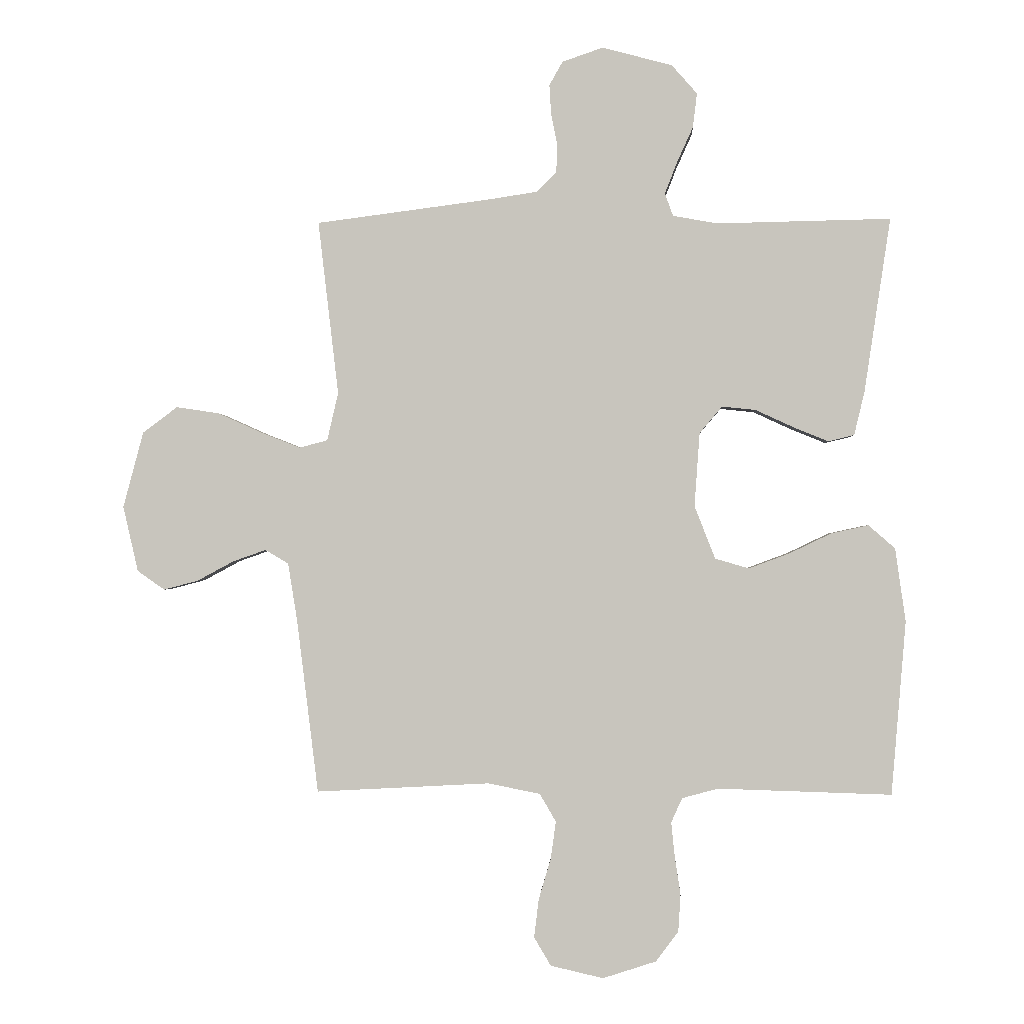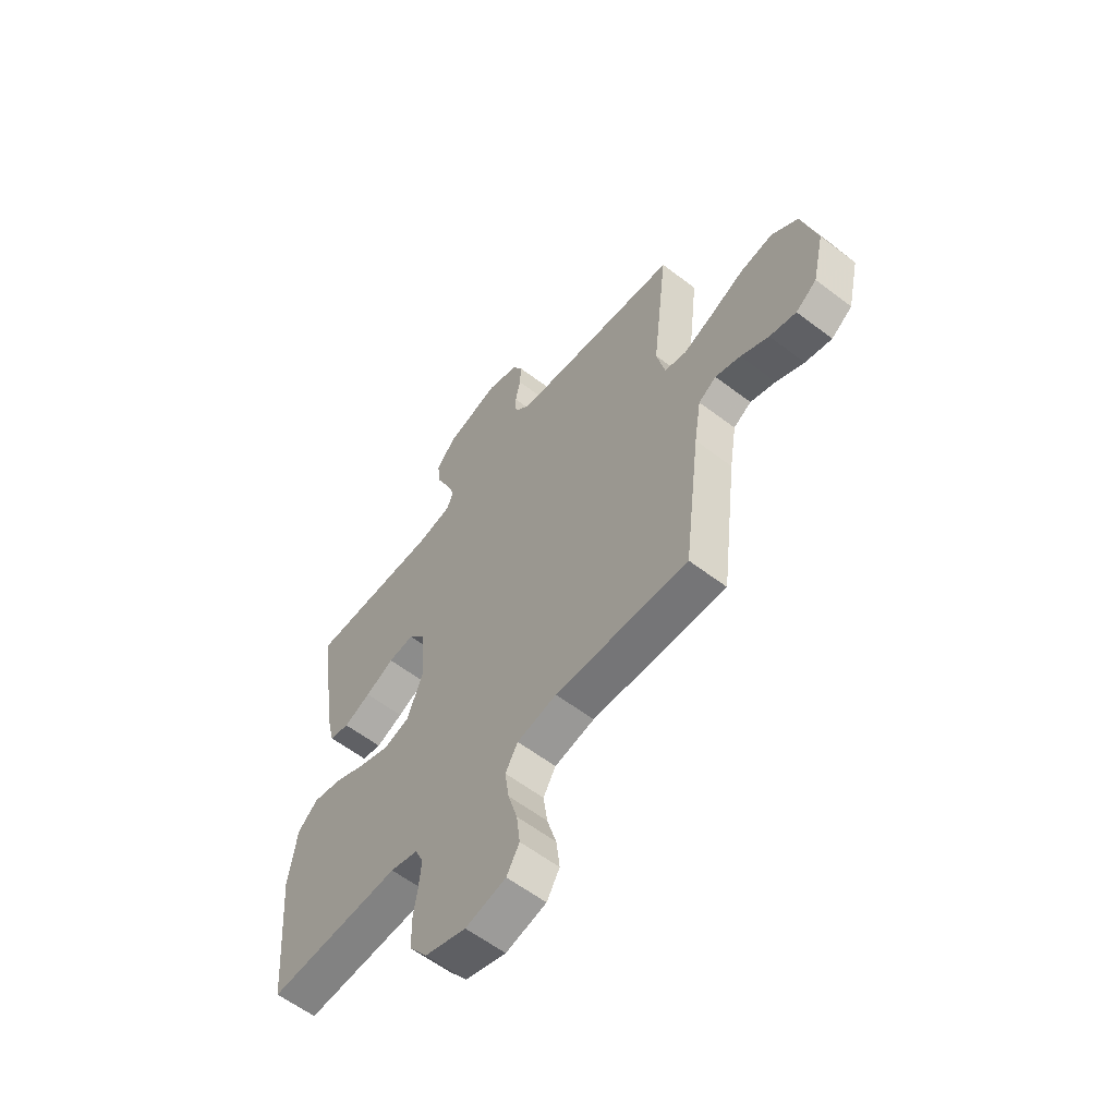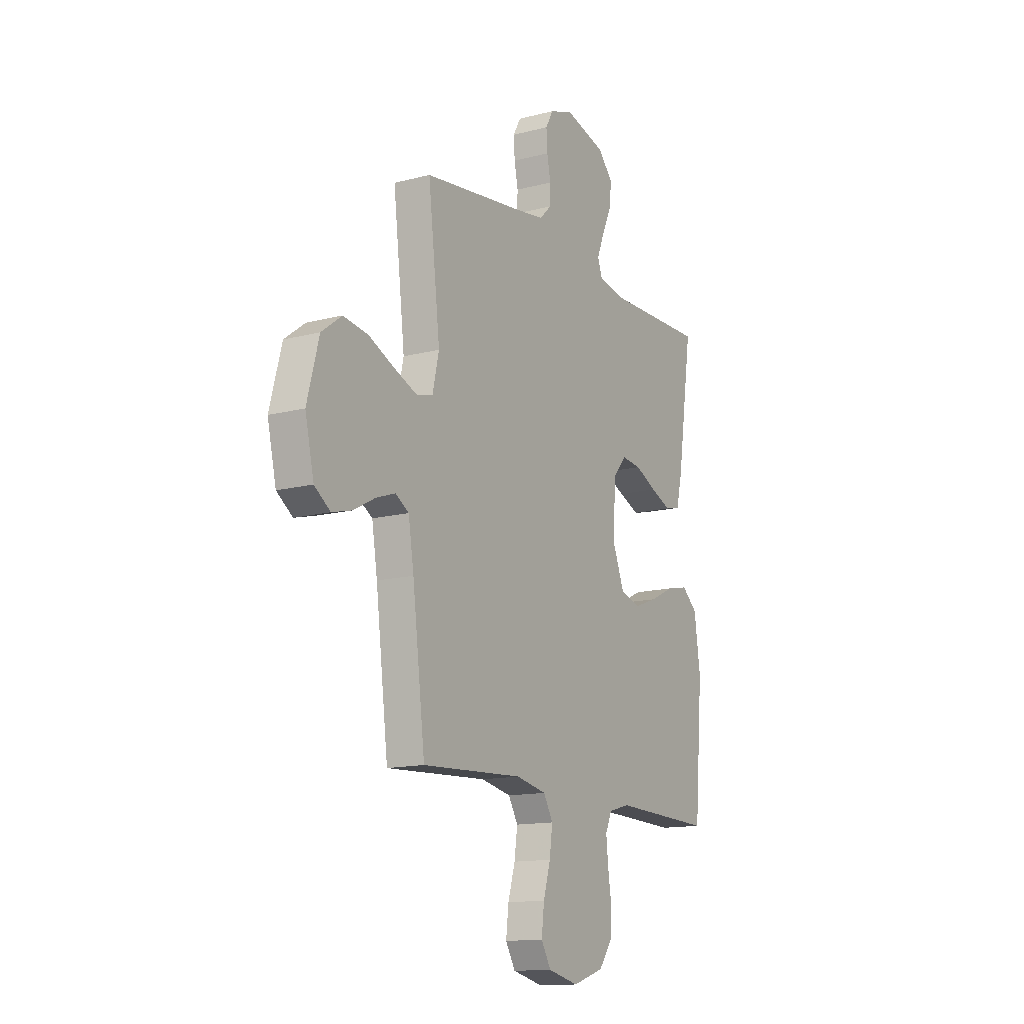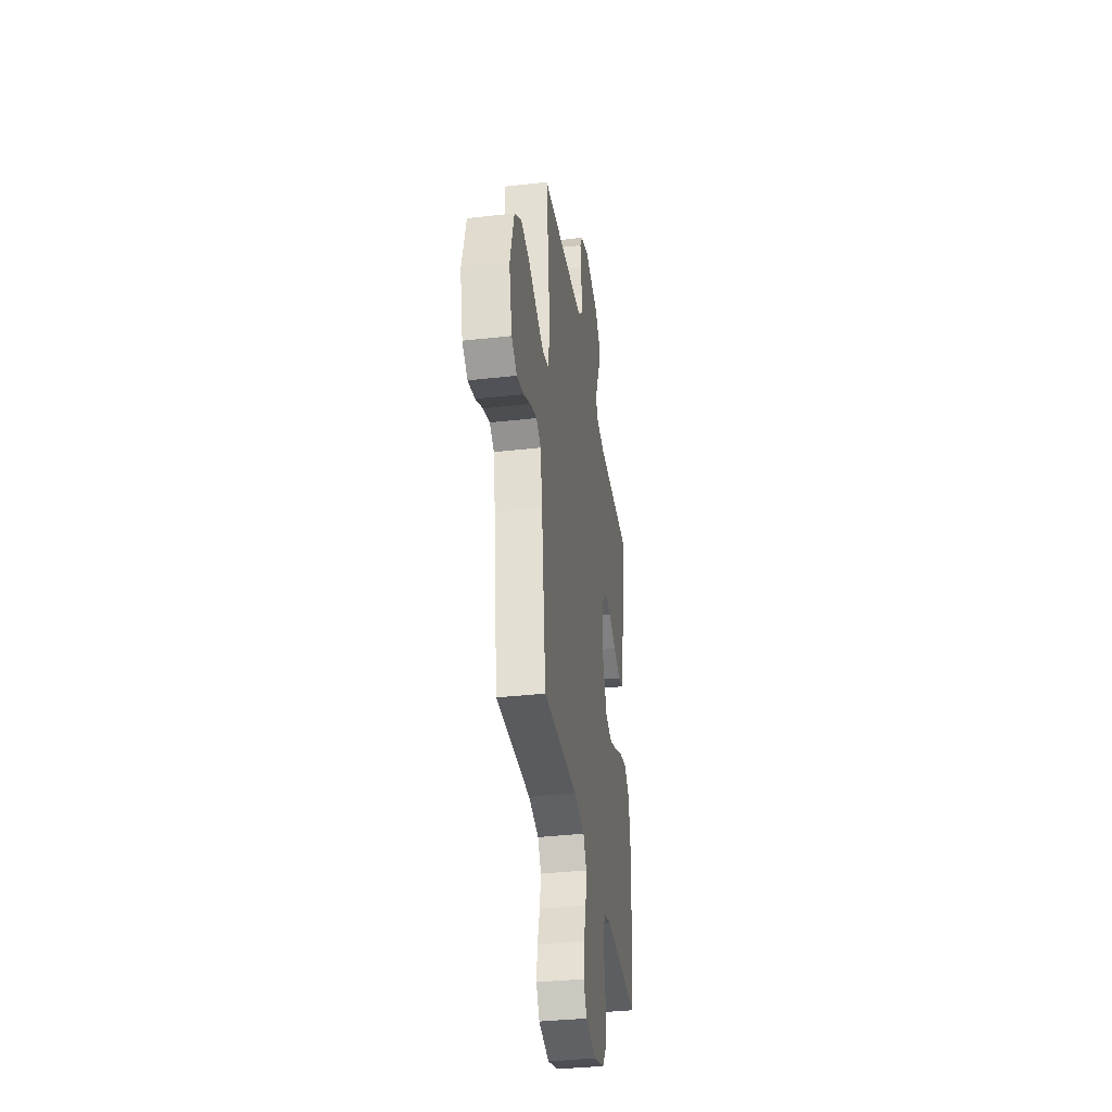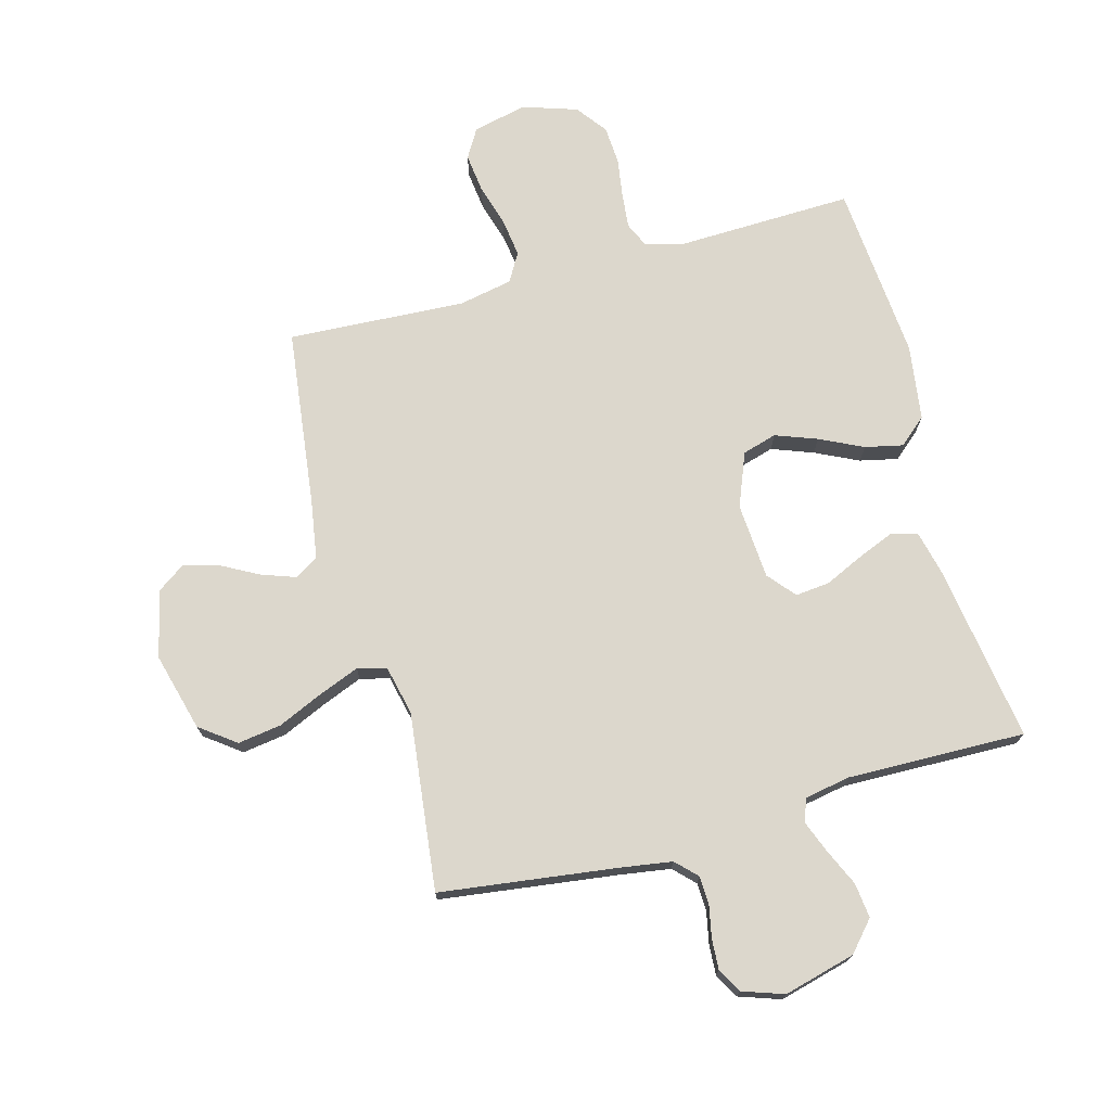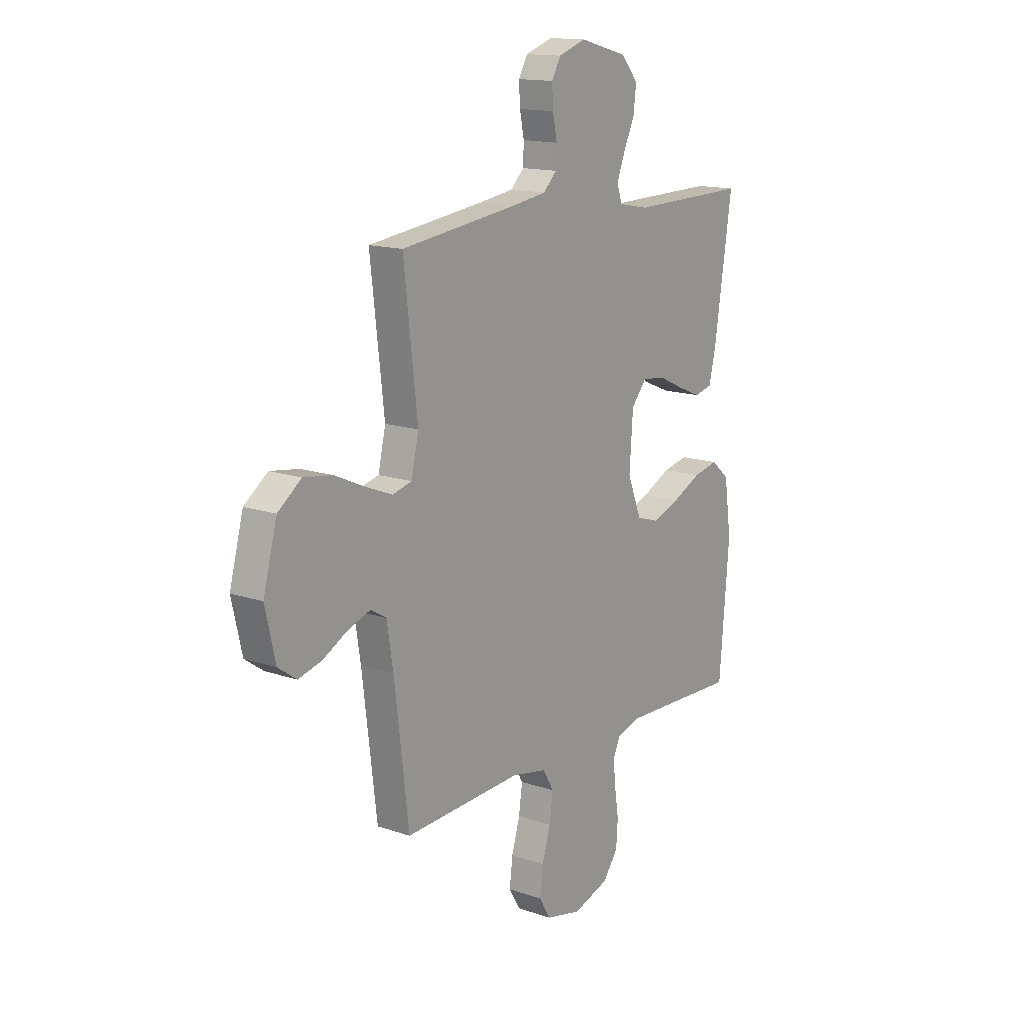
<metadata>
{"format":"obj","ext":"obj","renderer":"f3d","projection":"perspective","resolution":1024,"background":"white","views":[{"elev":-0.8,"azim":3.0,"up":"+Z"},{"elev":-59.2,"azim":-128.2,"up":"+Z"},{"elev":-14.0,"azim":-60.0,"up":"+Z"},{"elev":-36.4,"azim":-81.6,"up":"+Z"},{"elev":72.9,"azim":-15.2,"up":"+Y"},{"elev":14.7,"azim":-53.5,"up":"+Z"}]}
</metadata>
<code>
v -0.5 0.07 0.5
v -0.2 0.07 0.539
v -0.115 0.07 0.552
v -0.081 0.07 0.586
v -0.079 0.07 0.634
v -0.09 0.07 0.688
v -0.093 0.07 0.739
v -0.07 0.07 0.78
v 0 0.07 0.804
v 0.121 0.07 0.772
v 0.165 0.07 0.722
v 0.158 0.07 0.663
v 0.13 0.07 0.601
v 0.109 0.07 0.547
v 0.123 0.07 0.508
v 0.2 0.07 0.494
v 0.5 0.07 0.5
v 0.455 0.07 0.2
v 0.437 0.07 0.124
v 0.392 0.07 0.113
v 0.331 0.07 0.138
v 0.266 0.07 0.168
v 0.208 0.07 0.174
v 0.169 0.07 0.128
v 0.16 0.07 0
v 0.196 0.07 -0.091
v 0.254 0.07 -0.108
v 0.324 0.07 -0.082
v 0.397 0.07 -0.047
v 0.461 0.07 -0.033
v 0.507 0.07 -0.073
v 0.525 0.07 -0.2
v 0.5 0.07 -0.5
v 0.2 0.07 -0.491
v 0.138 0.07 -0.508
v 0.119 0.07 -0.55
v 0.125 0.07 -0.61
v 0.135 0.07 -0.676
v 0.131 0.07 -0.74
v 0.092 0.07 -0.792
v 0 0.07 -0.822
v -0.091 0.07 -0.801
v -0.12 0.07 -0.752
v -0.112 0.07 -0.686
v -0.091 0.07 -0.615
v -0.082 0.07 -0.55
v -0.11 0.07 -0.502
v -0.2 0.07 -0.484
v -0.5 0.07 -0.5
v -0.537 0.07 -0.2
v -0.553 0.07 -0.1
v -0.593 0.07 -0.076
v -0.65 0.07 -0.096
v -0.713 0.07 -0.13
v -0.773 0.07 -0.146
v -0.82 0.07 -0.113
v -0.846 0.07 0
v -0.811 0.07 0.131
v -0.751 0.07 0.176
v -0.677 0.07 0.165
v -0.601 0.07 0.131
v -0.533 0.07 0.104
v -0.484 0.07 0.117
v -0.465 0.07 0.2
v -0.5 0 0.5
v -0.2 0 0.539
v -0.115 0 0.552
v -0.081 0 0.586
v -0.079 0 0.634
v -0.09 0 0.688
v -0.093 0 0.739
v -0.07 0 0.78
v 0 0 0.804
v 0.121 0 0.772
v 0.165 0 0.722
v 0.158 0 0.663
v 0.13 0 0.601
v 0.109 0 0.547
v 0.123 0 0.508
v 0.2 0 0.494
v 0.5 0 0.5
v 0.455 0 0.2
v 0.437 0 0.124
v 0.392 0 0.113
v 0.331 0 0.138
v 0.266 0 0.168
v 0.208 0 0.174
v 0.169 0 0.128
v 0.16 0 0
v 0.196 0 -0.091
v 0.254 0 -0.108
v 0.324 0 -0.082
v 0.397 0 -0.047
v 0.461 0 -0.033
v 0.507 0 -0.073
v 0.525 0 -0.2
v 0.5 0 -0.5
v 0.2 0 -0.491
v 0.138 0 -0.508
v 0.119 0 -0.55
v 0.125 0 -0.61
v 0.135 0 -0.676
v 0.131 0 -0.74
v 0.092 0 -0.792
v 0 0 -0.822
v -0.091 0 -0.801
v -0.12 0 -0.752
v -0.112 0 -0.686
v -0.091 0 -0.615
v -0.082 0 -0.55
v -0.11 0 -0.502
v -0.2 0 -0.484
v -0.5 0 -0.5
v -0.537 0 -0.2
v -0.553 0 -0.1
v -0.593 0 -0.076
v -0.65 0 -0.096
v -0.713 0 -0.13
v -0.773 0 -0.146
v -0.82 0 -0.113
v -0.846 0 0
v -0.811 0 0.131
v -0.751 0 0.176
v -0.677 0 0.165
v -0.601 0 0.131
v -0.533 0 0.104
v -0.484 0 0.117
v -0.465 0 0.2
f 58 59 60 61
f 58 61 62
f 57 58 62
f 56 57 62 63
f 53 54 55 56
f 52 53 56 63
f 48 49 50
f 47 48 50 51
f 42 43 44 45
f 42 45 46
f 41 42 46
f 40 41 46
f 37 38 39 40
f 36 37 40 46
f 35 36 46 47
f 31 32 33 34
f 28 29 30 31
f 27 28 31 34
f 26 27 34 35
f 19 20 21 22
f 17 18 19 22
f 16 17 22 23
f 15 16 23 24
f 10 11 12 13
f 10 13 14
f 9 10 14
f 5 6 7 8
f 4 5 8 9
f 64 1 2
f 63 64 2 3
f 51 52 63 3
f 25 26 35 47
f 4 9 14 15
f 24 25 47 51
f 15 24 51
f 3 4 15 51
f 125 124 123 122
f 126 125 122
f 126 122 121
f 127 126 121 120
f 120 119 118 117
f 127 120 117 116
f 114 113 112
f 115 114 112 111
f 109 108 107 106
f 110 109 106
f 110 106 105
f 110 105 104
f 104 103 102 101
f 110 104 101 100
f 111 110 100 99
f 98 97 96 95
f 95 94 93 92
f 98 95 92 91
f 99 98 91 90
f 86 85 84 83
f 86 83 82 81
f 87 86 81 80
f 88 87 80 79
f 77 76 75 74
f 78 77 74
f 78 74 73
f 72 71 70 69
f 73 72 69 68
f 66 65 128
f 67 66 128 127
f 67 127 116 115
f 111 99 90 89
f 79 78 73 68
f 115 111 89 88
f 115 88 79
f 115 79 68 67
f 1 65 66 2
f 2 66 67 3
f 3 67 68 4
f 4 68 69 5
f 5 69 70 6
f 6 70 71 7
f 7 71 72 8
f 8 72 73 9
f 9 73 74 10
f 10 74 75 11
f 11 75 76 12
f 12 76 77 13
f 13 77 78 14
f 14 78 79 15
f 15 79 80 16
f 16 80 81 17
f 17 81 82 18
f 18 82 83 19
f 19 83 84 20
f 20 84 85 21
f 21 85 86 22
f 22 86 87 23
f 23 87 88 24
f 24 88 89 25
f 25 89 90 26
f 26 90 91 27
f 27 91 92 28
f 28 92 93 29
f 29 93 94 30
f 30 94 95 31
f 31 95 96 32
f 32 96 97 33
f 33 97 98 34
f 34 98 99 35
f 35 99 100 36
f 36 100 101 37
f 37 101 102 38
f 38 102 103 39
f 39 103 104 40
f 40 104 105 41
f 41 105 106 42
f 42 106 107 43
f 43 107 108 44
f 44 108 109 45
f 45 109 110 46
f 46 110 111 47
f 47 111 112 48
f 48 112 113 49
f 49 113 114 50
f 50 114 115 51
f 51 115 116 52
f 52 116 117 53
f 53 117 118 54
f 54 118 119 55
f 55 119 120 56
f 56 120 121 57
f 57 121 122 58
f 58 122 123 59
f 59 123 124 60
f 60 124 125 61
f 61 125 126 62
f 62 126 127 63
f 63 127 128 64
f 64 128 65 1

</code>
